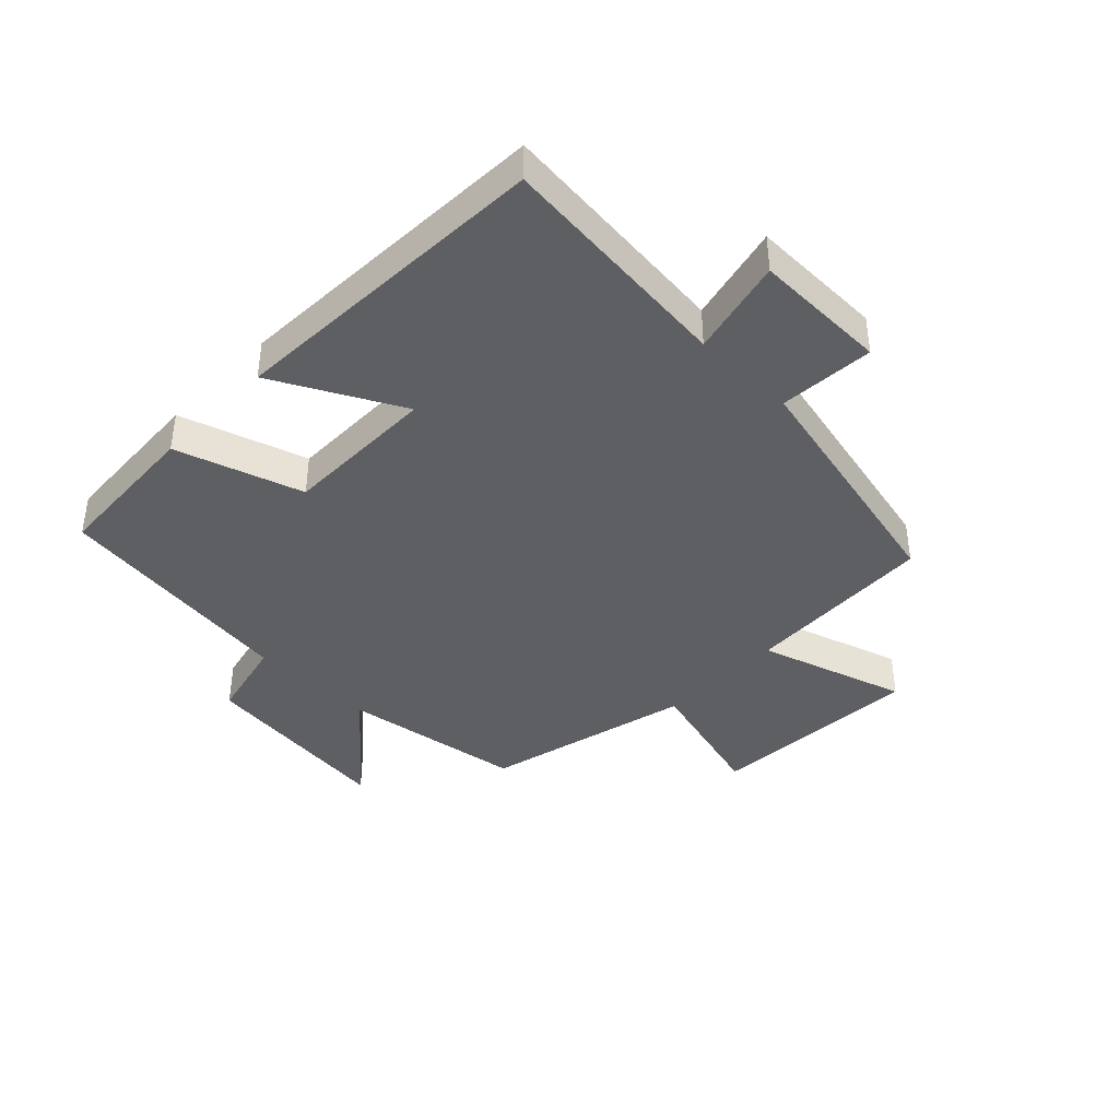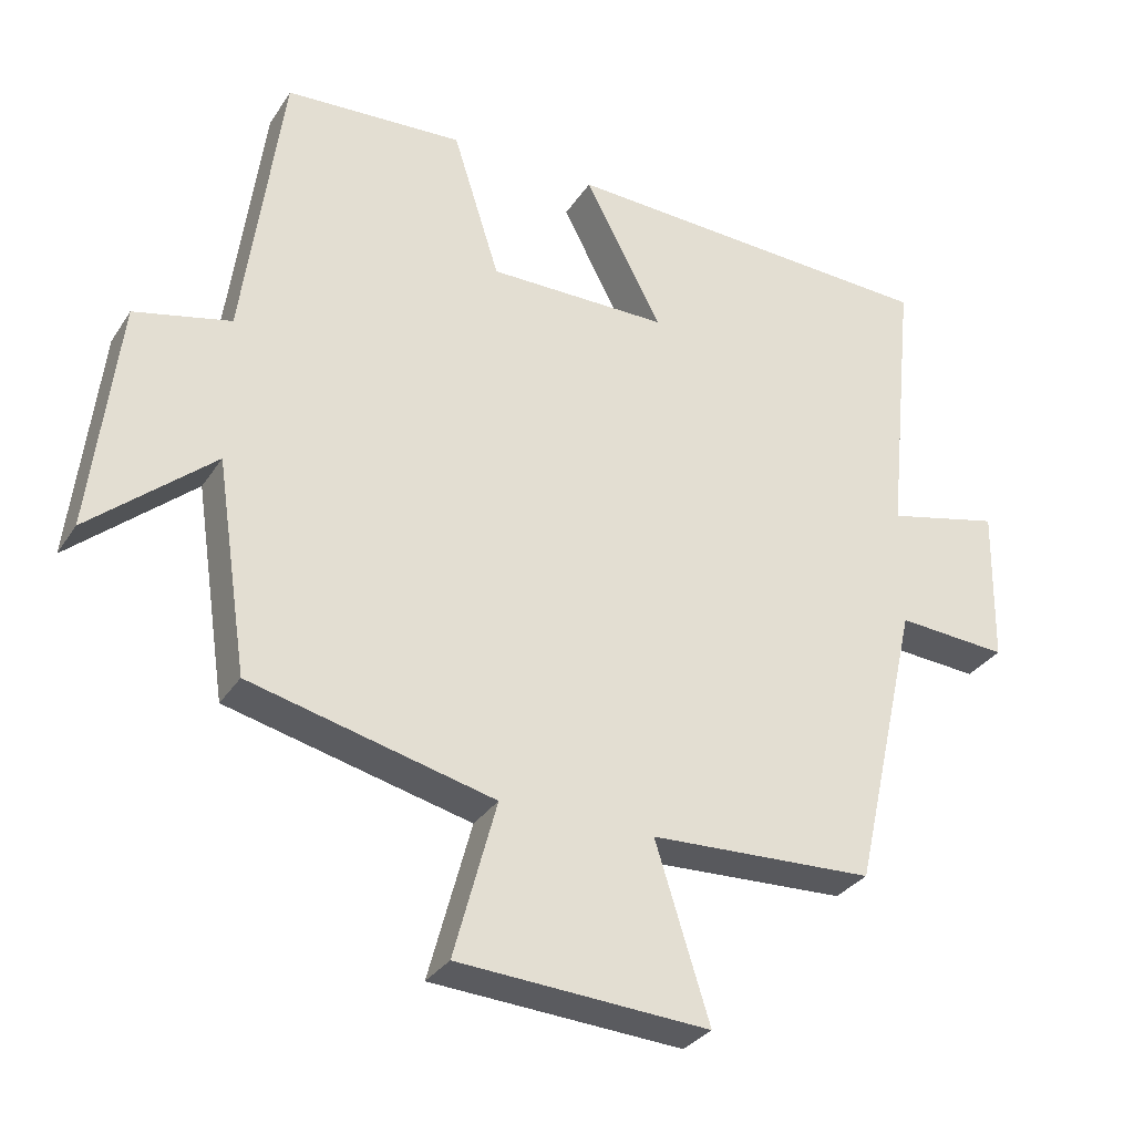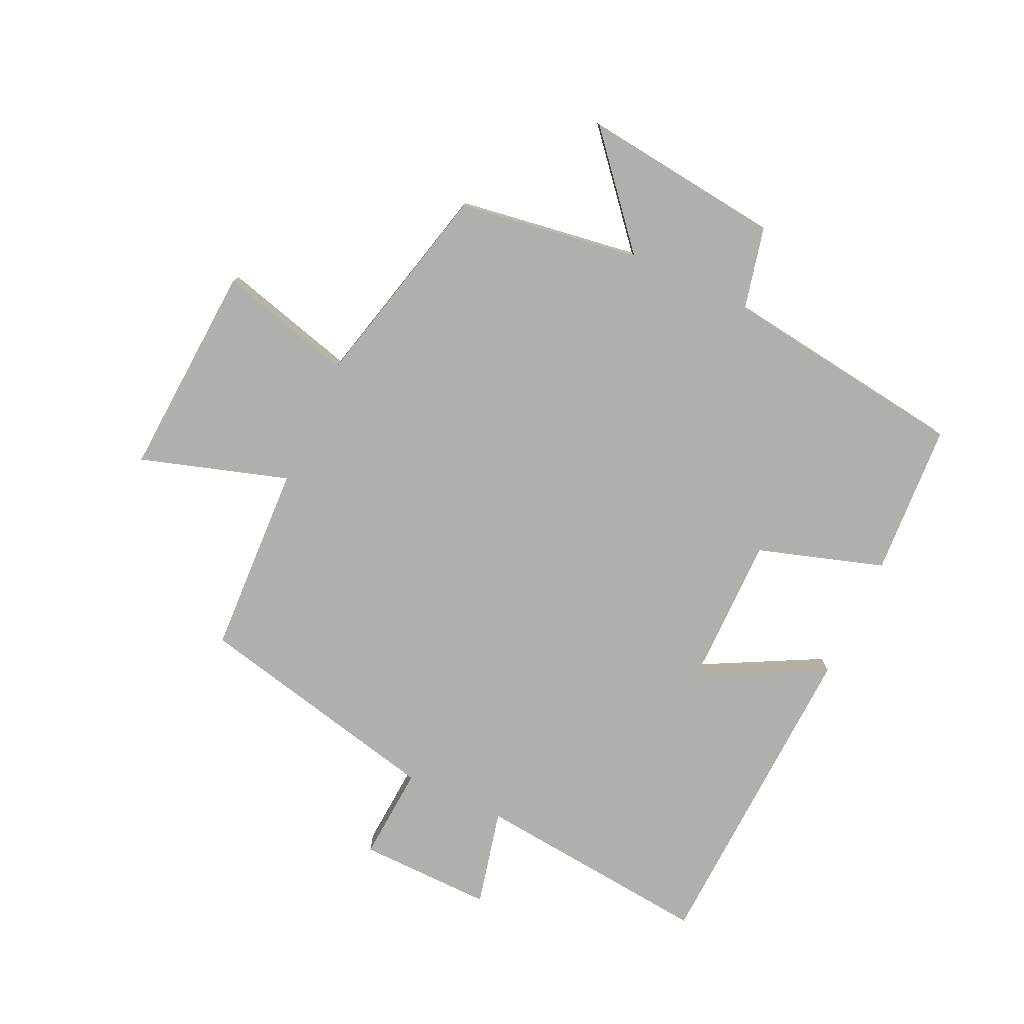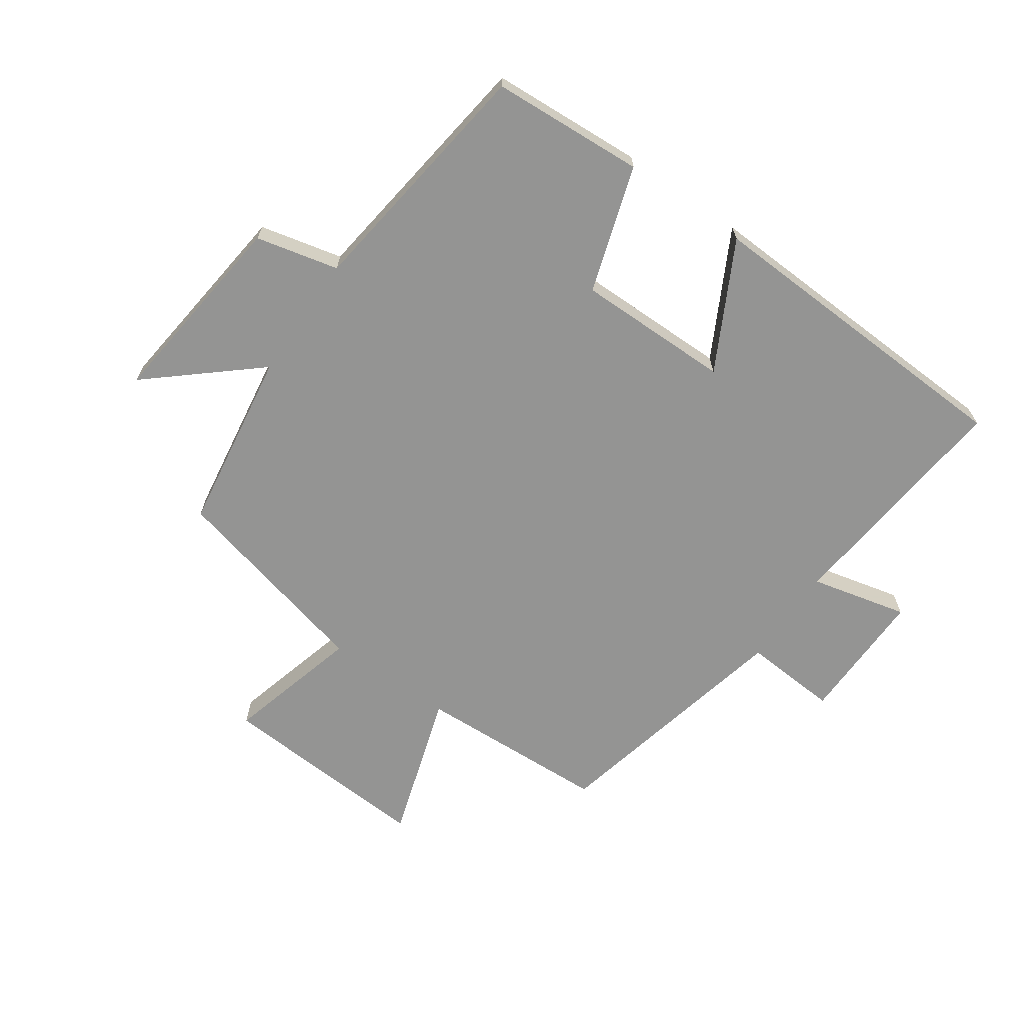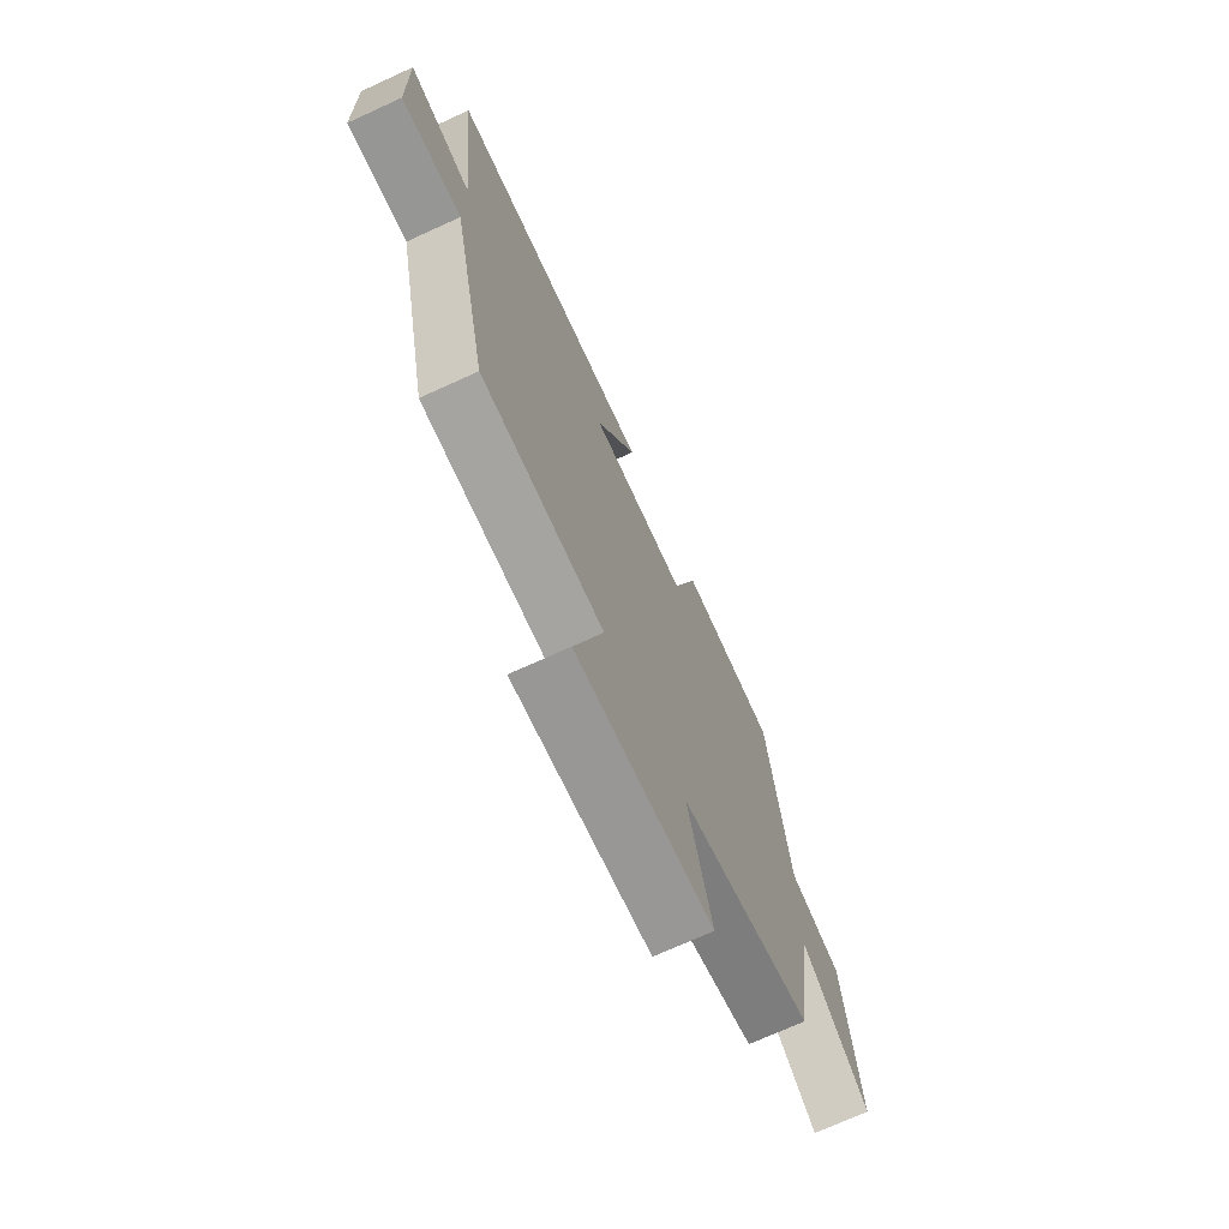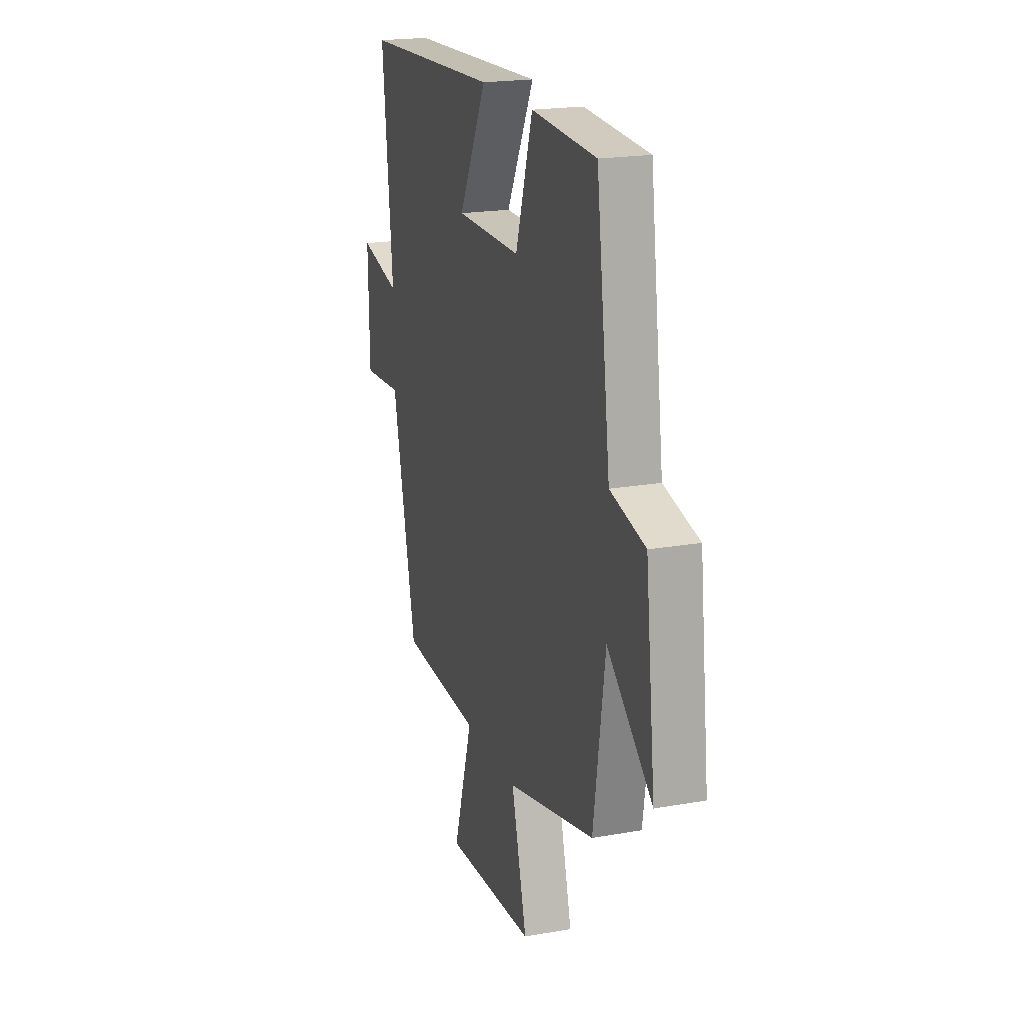
<metadata>
{"format":"obj","ext":"obj","renderer":"f3d","projection":"perspective","resolution":1024,"background":"white","views":[{"elev":-40.5,"azim":45.9,"up":"+Y"},{"elev":-31.3,"azim":-27.5,"up":"+Z"},{"elev":-78.1,"azim":-114.9,"up":"+Y"},{"elev":-67.0,"azim":-34.7,"up":"+Y"},{"elev":-71.3,"azim":114.6,"up":"+Z"},{"elev":20.1,"azim":-108.0,"up":"+Z"}]}
</metadata>
<code>
v -0.456 0.07 -0.417
v -0.5 0.07 -0.122
v -0.672 0.07 -0.269
v -0.634 0.07 0.055
v -0.5 0.07 0.086
v -0.446 0.07 0.486
v -0.198 0.07 0.5
v -0.133 0.07 0.295
v 0.117 0.07 0.295
v 0.01 0.07 0.5
v 0.54 0.07 0.476
v 0.5 0.07 0.088
v 0.658 0.07 0.125
v 0.654 0.07 -0.093
v 0.5 0.07 -0.082
v 0.408 0.07 -0.487
v 0.096 0.07 -0.5
v 0.171 0.07 -0.74
v -0.177 0.07 -0.718
v -0.118 0.07 -0.5
v -0.456 0 -0.417
v -0.5 0 -0.122
v -0.672 0 -0.269
v -0.634 0 0.055
v -0.5 0 0.086
v -0.446 0 0.486
v -0.198 0 0.5
v -0.133 0 0.295
v 0.117 0 0.295
v 0.01 0 0.5
v 0.54 0 0.476
v 0.5 0 0.088
v 0.658 0 0.125
v 0.654 0 -0.093
v 0.5 0 -0.082
v 0.408 0 -0.487
v 0.096 0 -0.5
v 0.171 0 -0.74
v -0.177 0 -0.718
v -0.118 0 -0.5
f 17 18 19 20
f 20 1 2
f 17 20 2
f 16 17 2
f 15 16 2
f 12 13 14 15
f 12 15 2
f 9 10 11 12
f 8 9 12 2
f 7 8 2
f 6 7 2
f 5 6 2
f 2 3 4 5
f 40 39 38 37
f 22 21 40
f 22 40 37
f 22 37 36
f 22 36 35
f 35 34 33 32
f 22 35 32
f 32 31 30 29
f 22 32 29 28
f 22 28 27
f 22 27 26
f 22 26 25
f 25 24 23 22
f 1 21 22 2
f 2 22 23 3
f 3 23 24 4
f 4 24 25 5
f 5 25 26 6
f 6 26 27 7
f 7 27 28 8
f 8 28 29 9
f 9 29 30 10
f 10 30 31 11
f 11 31 32 12
f 12 32 33 13
f 13 33 34 14
f 14 34 35 15
f 15 35 36 16
f 16 36 37 17
f 17 37 38 18
f 18 38 39 19
f 19 39 40 20
f 20 40 21 1

</code>
